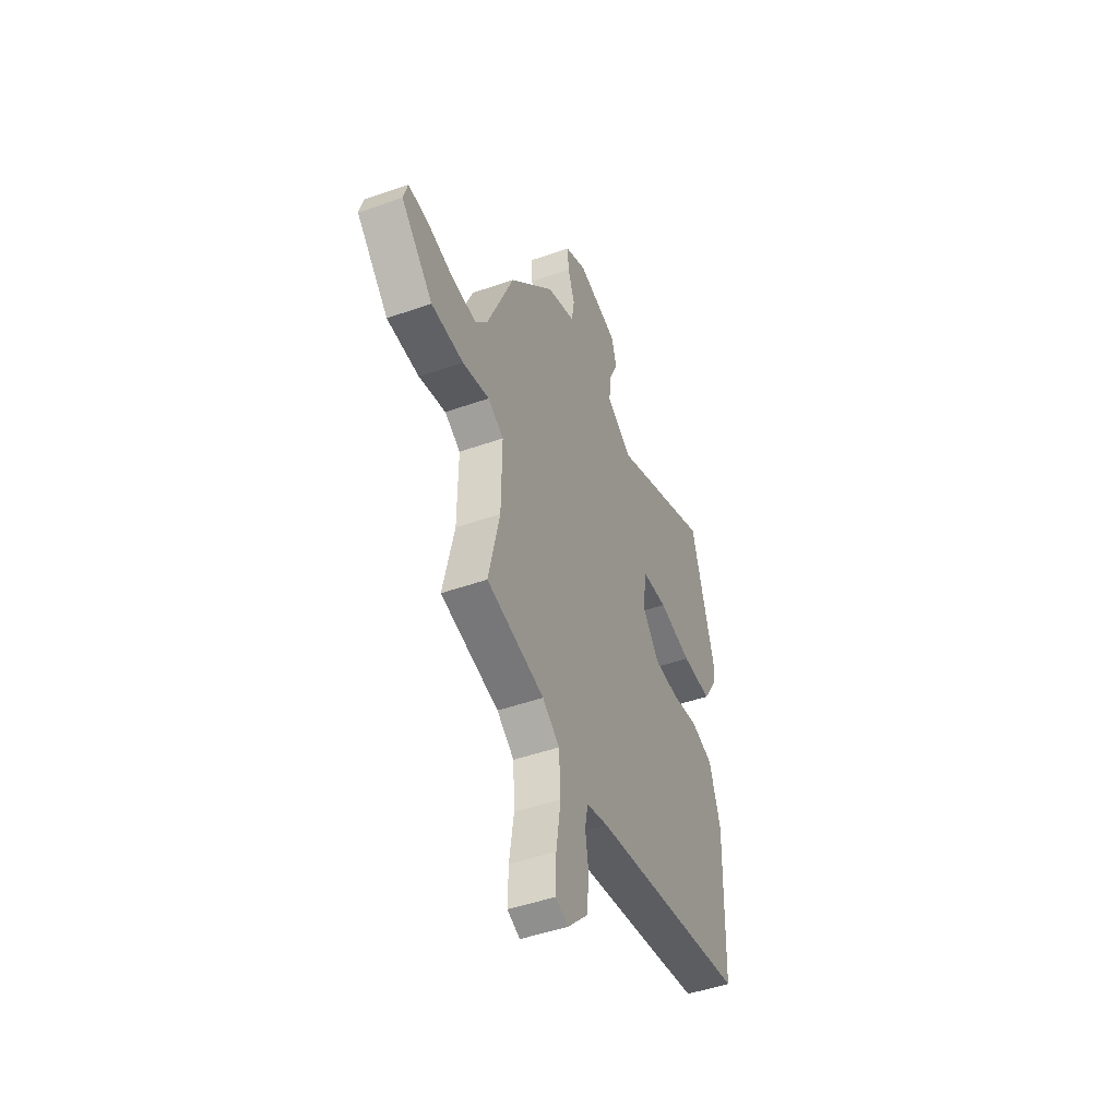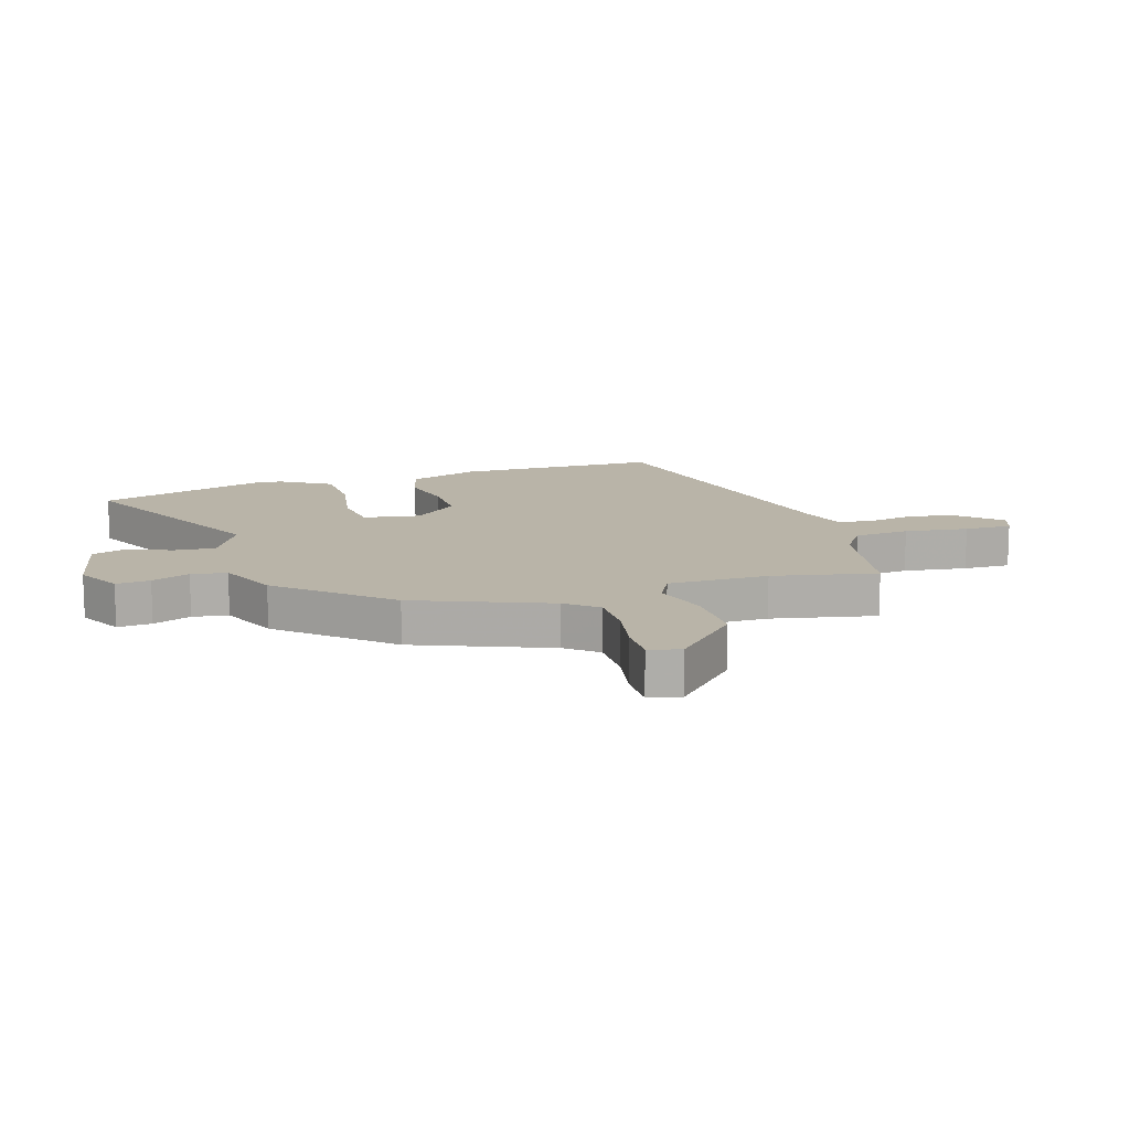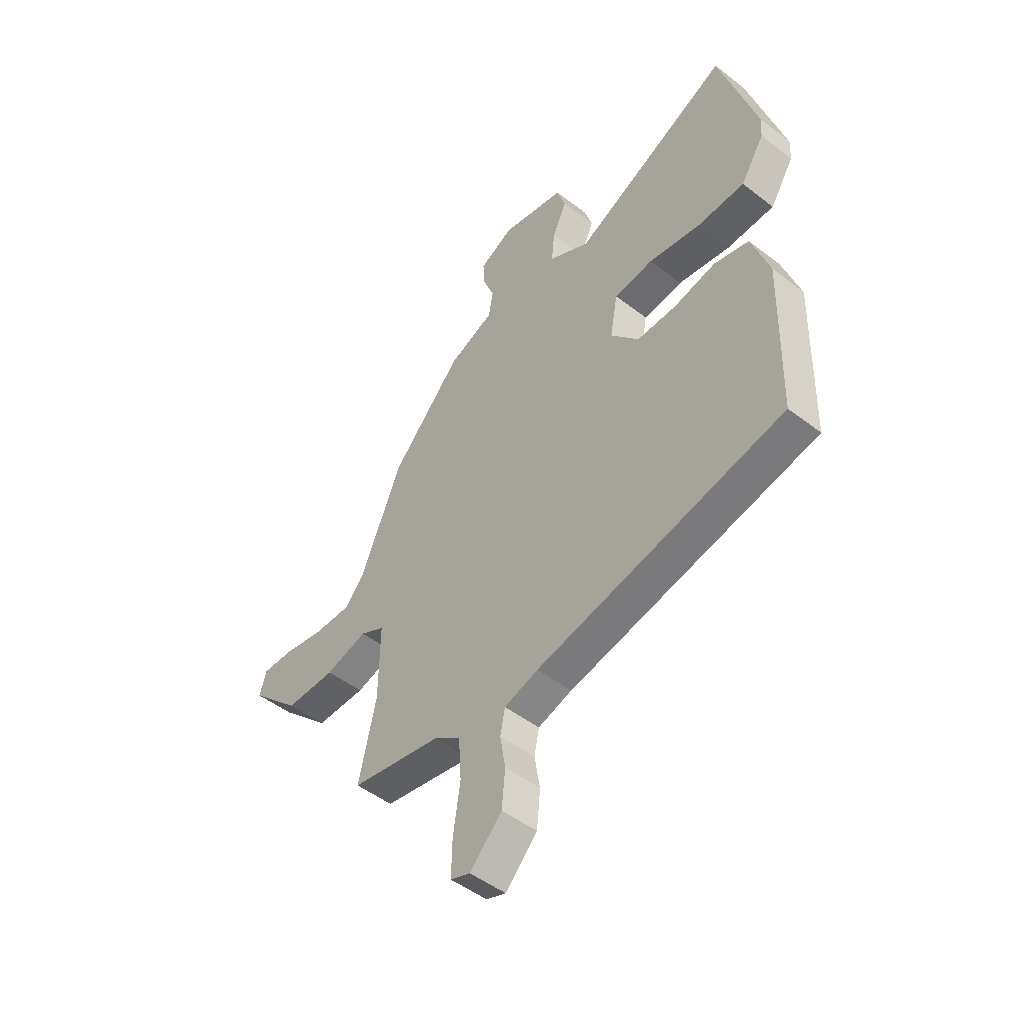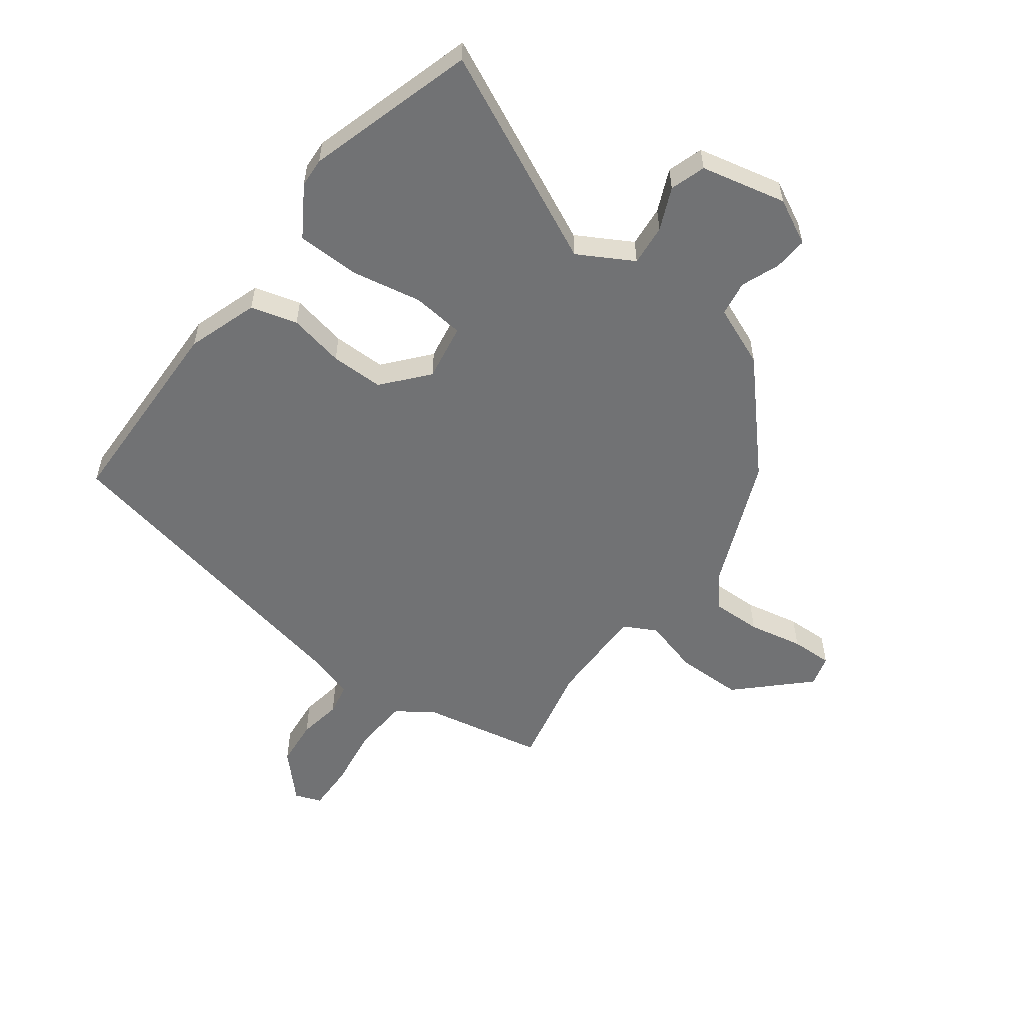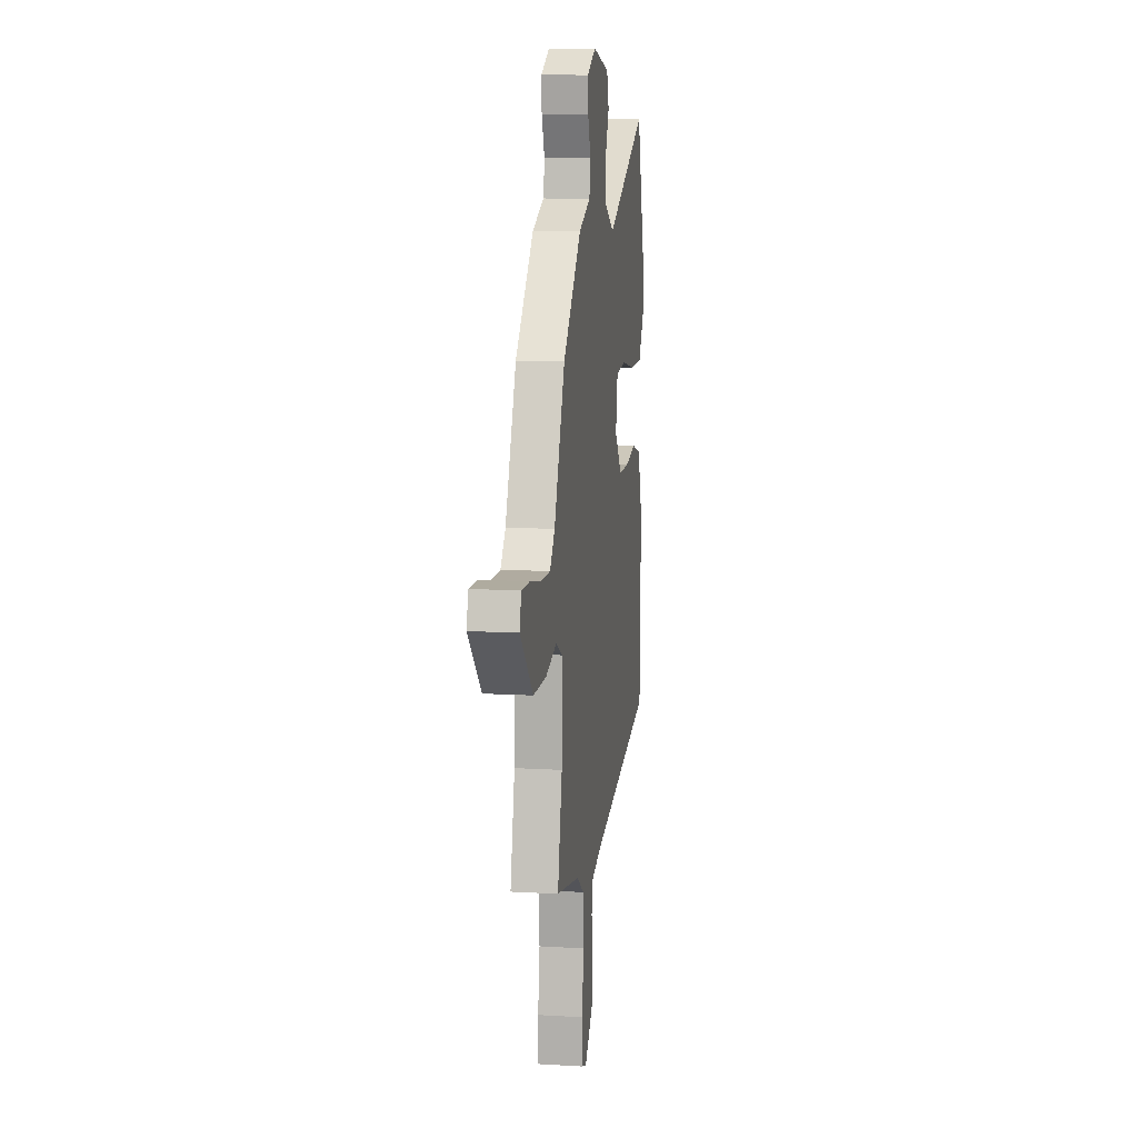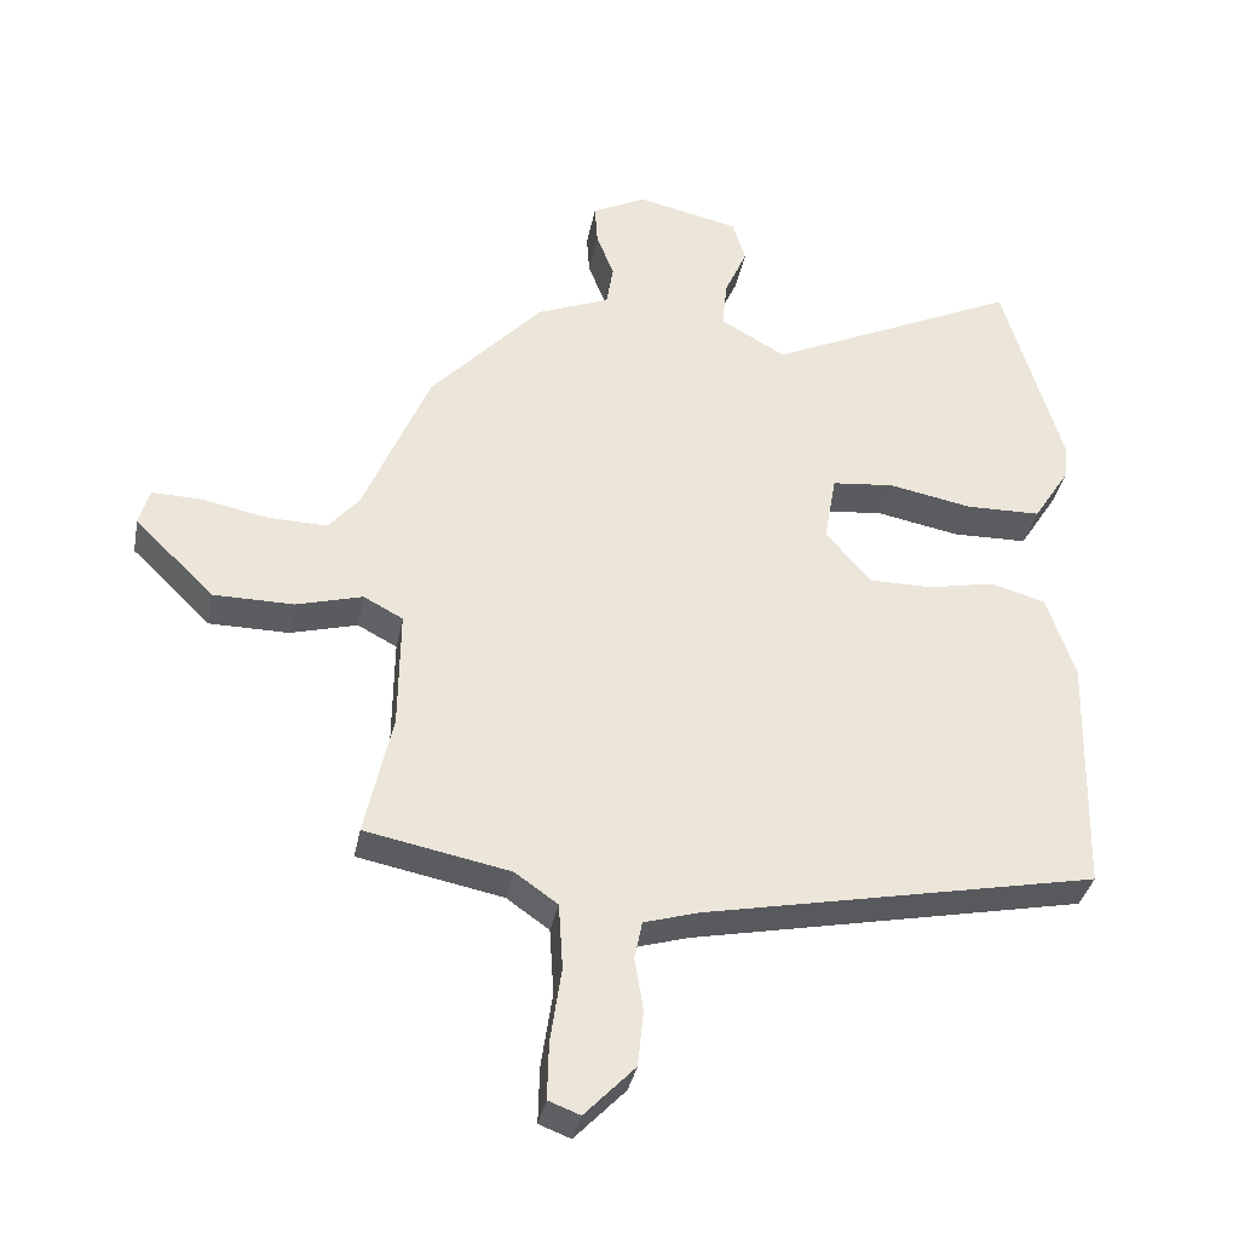
<metadata>
{"format":"obj","ext":"obj","renderer":"f3d","projection":"perspective","resolution":1024,"background":"white","views":[{"elev":-47.2,"azim":111.7,"up":"+Z"},{"elev":13.1,"azim":71.8,"up":"+Y"},{"elev":-49.1,"azim":-130.6,"up":"+Z"},{"elev":-55.4,"azim":-36.9,"up":"+Y"},{"elev":11.1,"azim":98.2,"up":"+Z"},{"elev":-35.3,"azim":169.1,"up":"+Z"}]}
</metadata>
<code>
v -0.543 0.07 0.352
v -0.46 0.07 0.638
v -0.1 0.07 0.469
v -0.007 0.07 0.522
v -0.014 0.07 0.592
v -0.046 0.07 0.664
v -0.027 0.07 0.724
v 0.118 0.07 0.757
v 0.195 0.07 0.718
v 0.191 0.07 0.66
v 0.166 0.07 0.595
v 0.176 0.07 0.535
v 0.279 0.07 0.493
v 0.439 0.07 0.319
v 0.533 0.07 0.094
v 0.577 0.07 0.042
v 0.662 0.07 0.044
v 0.755 0.07 0.063
v 0.826 0.07 0.065
v 0.841 0.07 0.012
v 0.728 0.07 -0.099
v 0.614 0.07 -0.1
v 0.519 0.07 -0.074
v 0.463 0.07 -0.104
v 0.465 0.07 -0.275
v 0.504 0.07 -0.451
v 0.298 0.07 -0.492
v 0.237 0.07 -0.535
v 0.231 0.07 -0.629
v 0.247 0.07 -0.737
v 0.249 0.07 -0.818
v 0.204 0.07 -0.835
v 0.132 0.07 -0.76
v 0.124 0.07 -0.679
v 0.136 0.07 -0.605
v 0.125 0.07 -0.55
v 0.048 0.07 -0.527
v -0.513 0.07 -0.414
v -0.522 0.07 -0.068
v -0.482 0.07 0.053
v -0.403 0.07 0.075
v -0.308 0.07 0.056
v -0.218 0.07 0.056
v -0.154 0.07 0.132
v -0.171 0.07 0.229
v -0.26 0.07 0.238
v -0.379 0.07 0.215
v -0.486 0.07 0.217
v -0.54 0.07 0.302
v -0.543 0 0.352
v -0.46 0 0.638
v -0.1 0 0.469
v -0.007 0 0.522
v -0.014 0 0.592
v -0.046 0 0.664
v -0.027 0 0.724
v 0.118 0 0.757
v 0.195 0 0.718
v 0.191 0 0.66
v 0.166 0 0.595
v 0.176 0 0.535
v 0.279 0 0.493
v 0.439 0 0.319
v 0.533 0 0.094
v 0.577 0 0.042
v 0.662 0 0.044
v 0.755 0 0.063
v 0.826 0 0.065
v 0.841 0 0.012
v 0.728 0 -0.099
v 0.614 0 -0.1
v 0.519 0 -0.074
v 0.463 0 -0.104
v 0.465 0 -0.275
v 0.504 0 -0.451
v 0.298 0 -0.492
v 0.237 0 -0.535
v 0.231 0 -0.629
v 0.247 0 -0.737
v 0.249 0 -0.818
v 0.204 0 -0.835
v 0.132 0 -0.76
v 0.124 0 -0.679
v 0.136 0 -0.605
v 0.125 0 -0.55
v 0.048 0 -0.527
v -0.513 0 -0.414
v -0.522 0 -0.068
v -0.482 0 0.053
v -0.403 0 0.075
v -0.308 0 0.056
v -0.218 0 0.056
v -0.154 0 0.132
v -0.171 0 0.229
v -0.26 0 0.238
v -0.379 0 0.215
v -0.486 0 0.217
v -0.54 0 0.302
f 46 47 48 49
f 45 46 49 1
f 39 40 41 42
f 37 38 39 42
f 36 37 42 43
f 32 33 34 35
f 32 35 36
f 29 30 31 32
f 28 29 32 36
f 27 28 36 43
f 25 26 27 43
f 20 21 22 23
f 18 19 20 23
f 17 18 23 24
f 16 17 24
f 15 16 24
f 12 13 14 15
f 12 15 24
f 8 9 10 11
f 8 11 12
f 5 6 7 8
f 4 5 8 12
f 3 4 12 24
f 45 1 2 3
f 44 45 3 24
f 24 25 43 44
f 98 97 96 95
f 50 98 95 94
f 91 90 89 88
f 91 88 87 86
f 92 91 86 85
f 84 83 82 81
f 85 84 81
f 81 80 79 78
f 85 81 78 77
f 92 85 77 76
f 92 76 75 74
f 72 71 70 69
f 72 69 68 67
f 73 72 67 66
f 73 66 65
f 73 65 64
f 64 63 62 61
f 73 64 61
f 60 59 58 57
f 61 60 57
f 57 56 55 54
f 61 57 54 53
f 73 61 53 52
f 52 51 50 94
f 73 52 94 93
f 93 92 74 73
f 1 50 51 2
f 2 51 52 3
f 3 52 53 4
f 4 53 54 5
f 5 54 55 6
f 6 55 56 7
f 7 56 57 8
f 8 57 58 9
f 9 58 59 10
f 10 59 60 11
f 11 60 61 12
f 12 61 62 13
f 13 62 63 14
f 14 63 64 15
f 15 64 65 16
f 16 65 66 17
f 17 66 67 18
f 18 67 68 19
f 19 68 69 20
f 20 69 70 21
f 21 70 71 22
f 22 71 72 23
f 23 72 73 24
f 24 73 74 25
f 25 74 75 26
f 26 75 76 27
f 27 76 77 28
f 28 77 78 29
f 29 78 79 30
f 30 79 80 31
f 31 80 81 32
f 32 81 82 33
f 33 82 83 34
f 34 83 84 35
f 35 84 85 36
f 36 85 86 37
f 37 86 87 38
f 38 87 88 39
f 39 88 89 40
f 40 89 90 41
f 41 90 91 42
f 42 91 92 43
f 43 92 93 44
f 44 93 94 45
f 45 94 95 46
f 46 95 96 47
f 47 96 97 48
f 48 97 98 49
f 49 98 50 1

</code>
